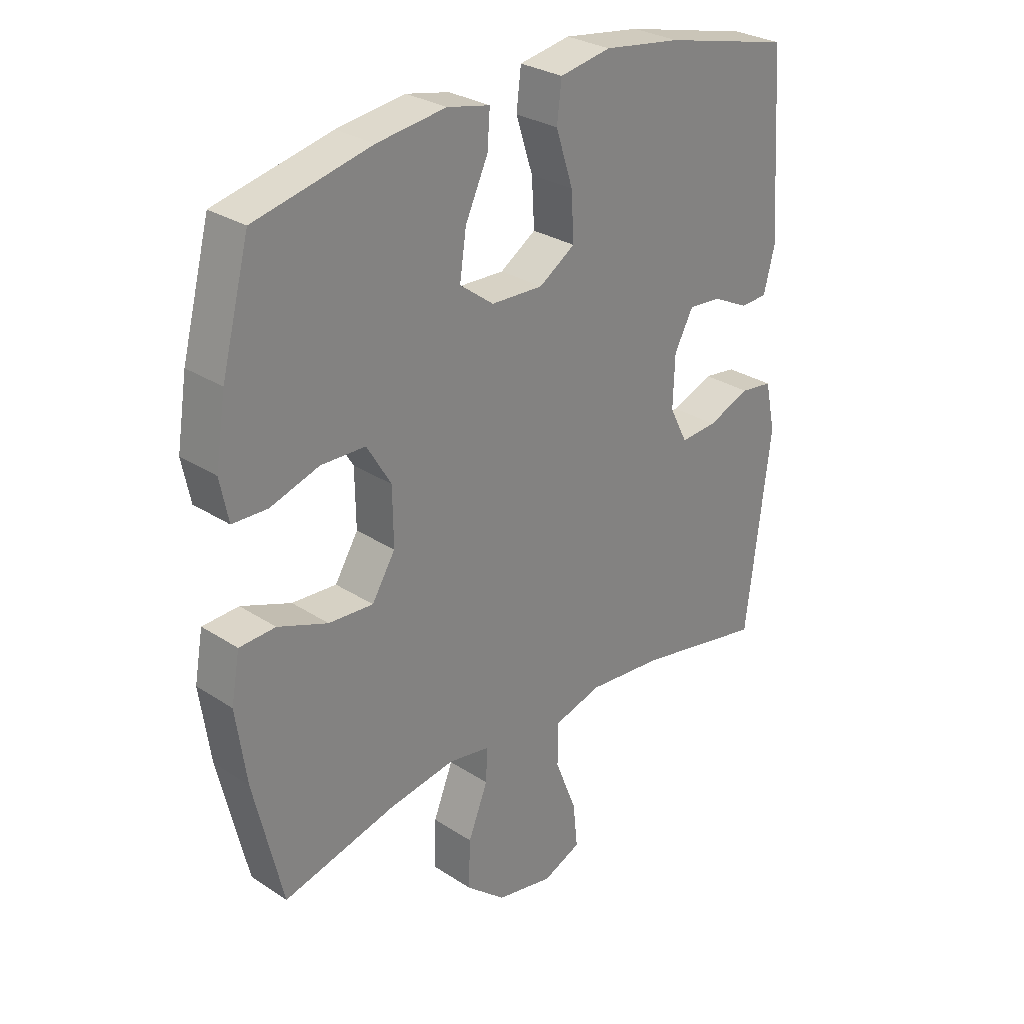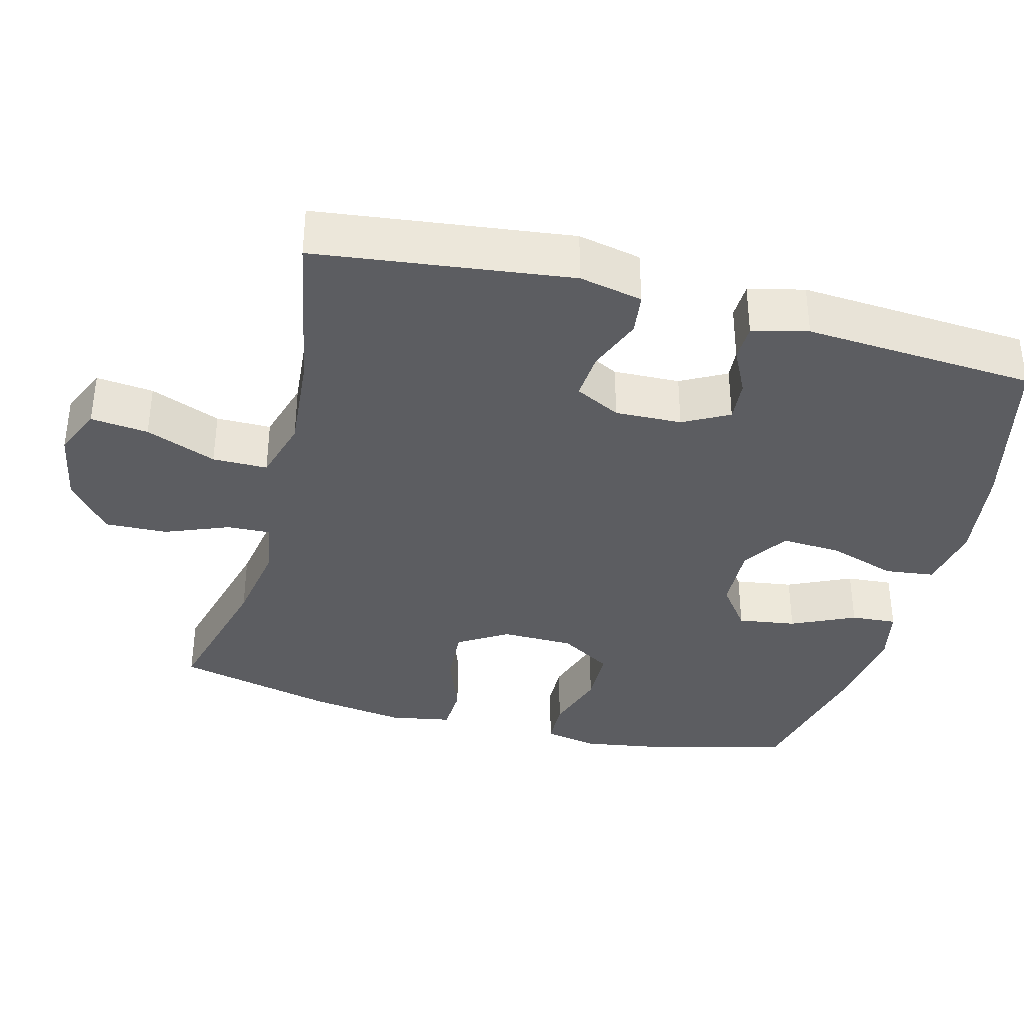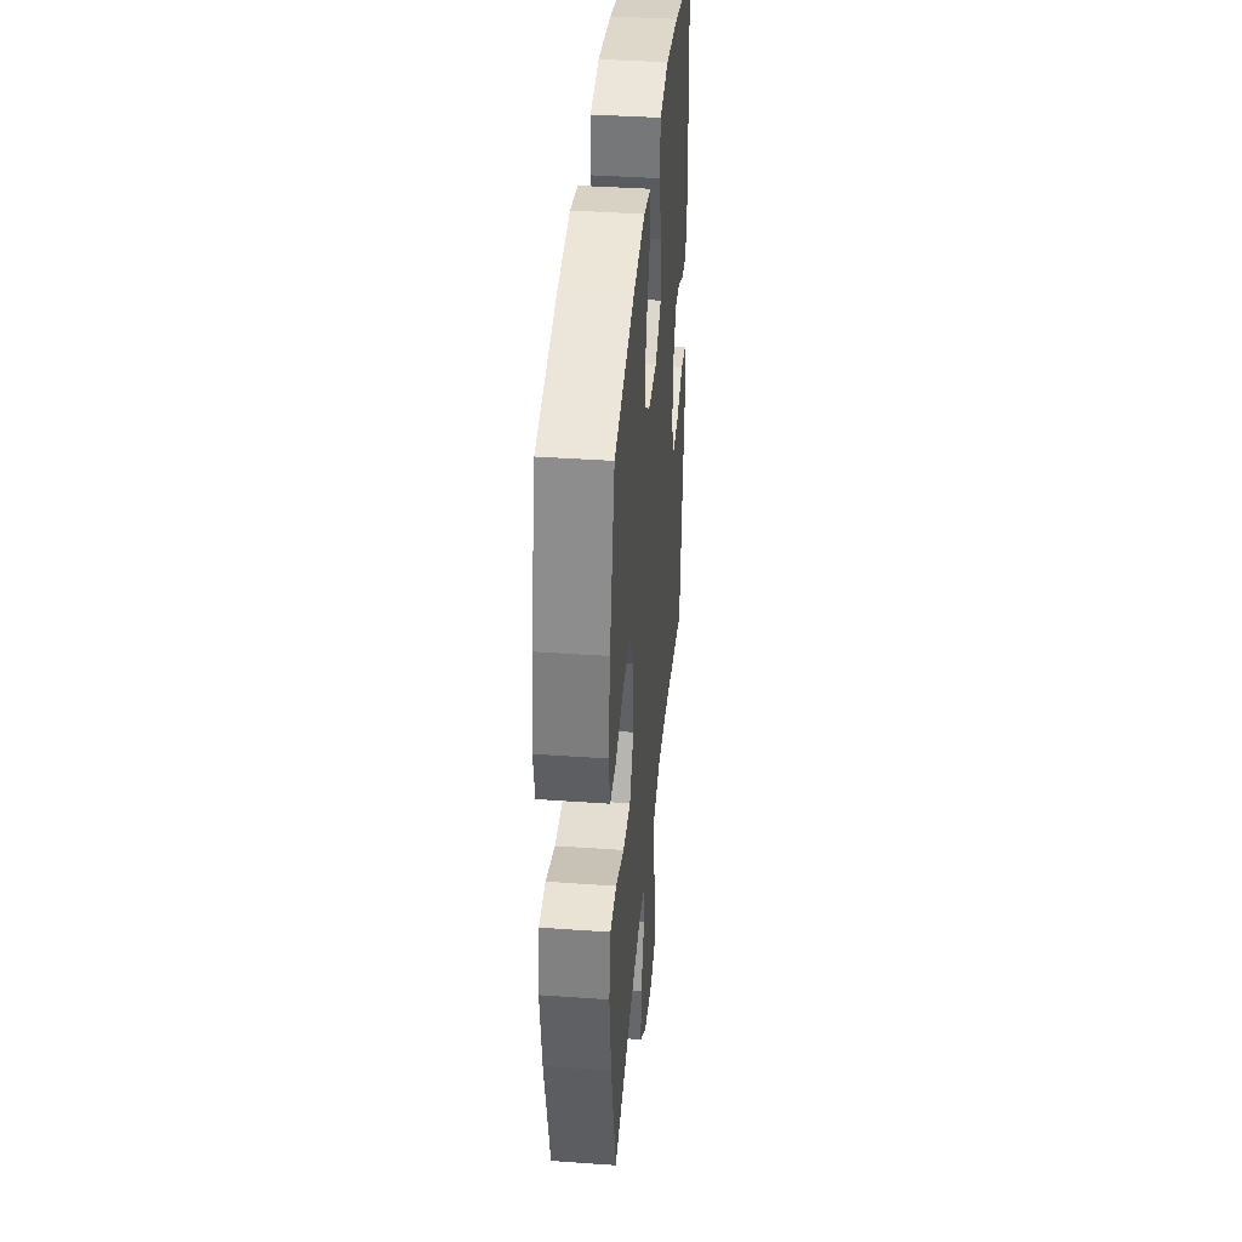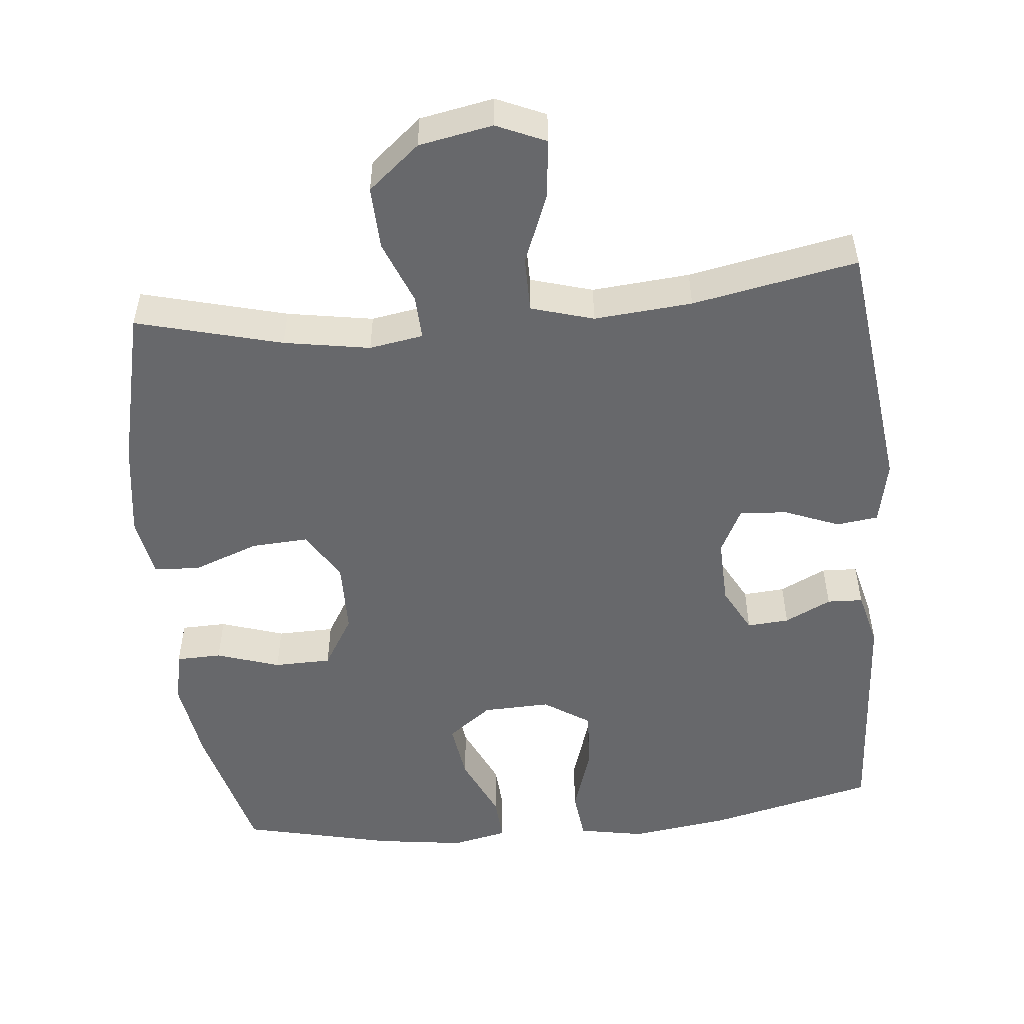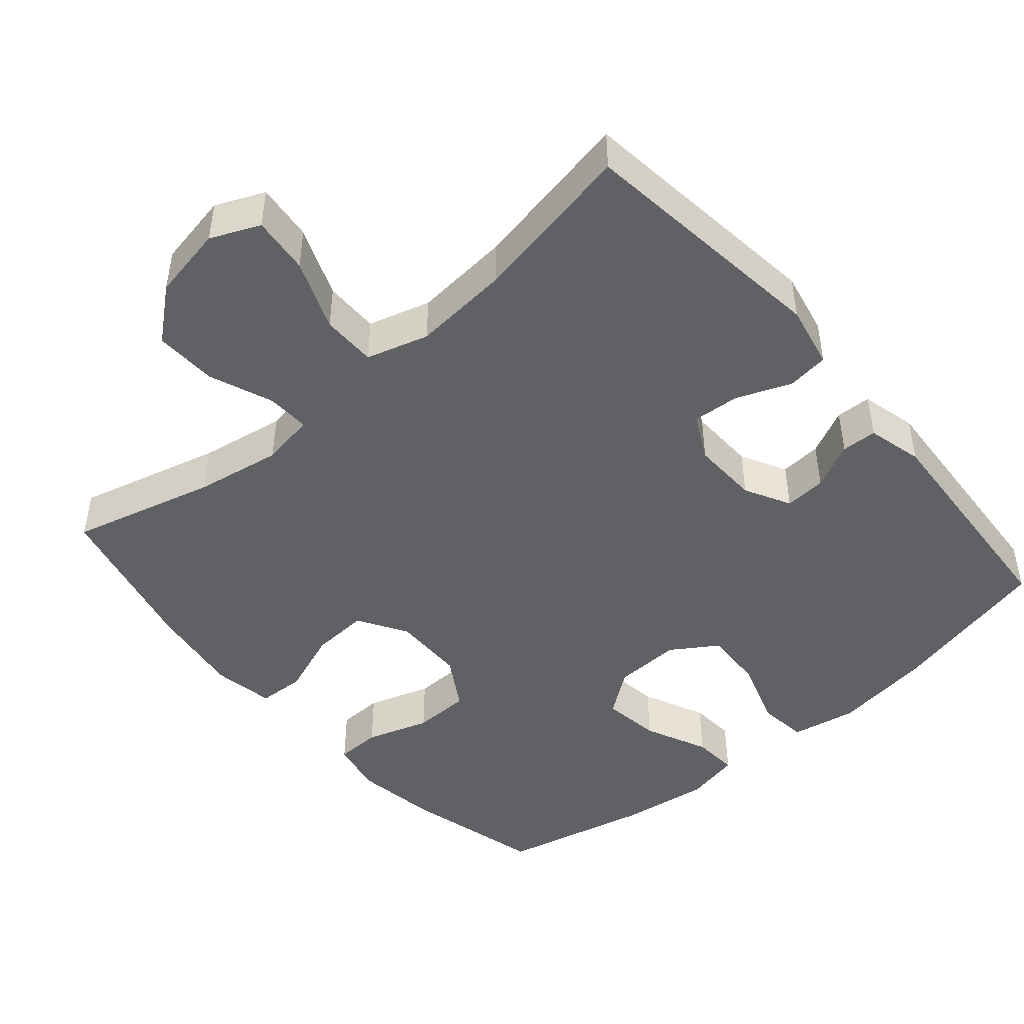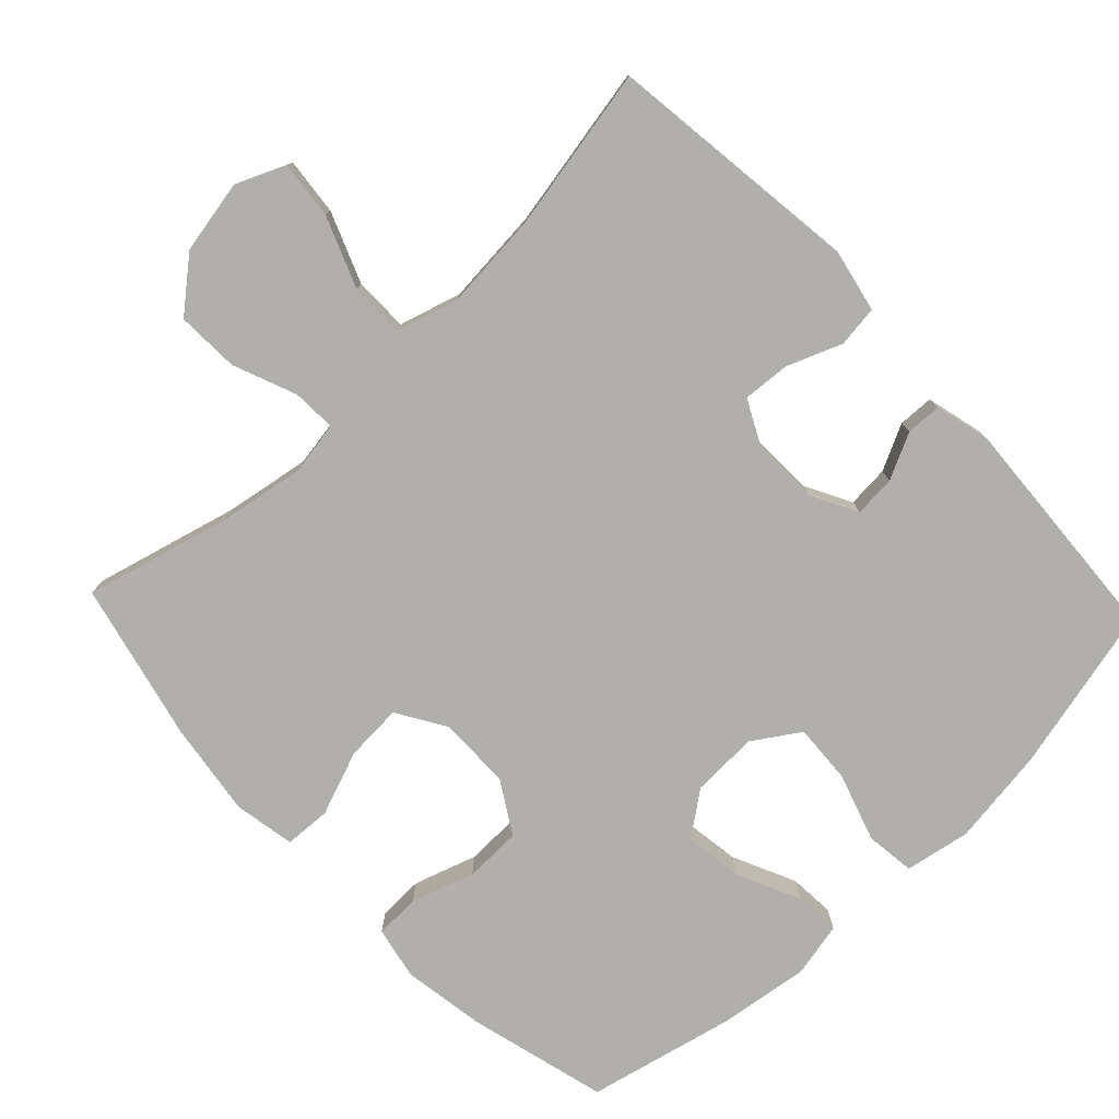
<metadata>
{"format":"obj","ext":"obj","renderer":"f3d","projection":"perspective","resolution":1024,"background":"white","views":[{"elev":28.7,"azim":134.3,"up":"+Z"},{"elev":-36.8,"azim":-104.6,"up":"+Y"},{"elev":39.3,"azim":95.1,"up":"+Z"},{"elev":-52.3,"azim":-174.4,"up":"+Y"},{"elev":-46.8,"azim":-139.4,"up":"+Y"},{"elev":-78.2,"azim":-136.5,"up":"+Y"}]}
</metadata>
<code>
o path5650
v -0.5304 0.0375 0.1935
v -0.5108 0.0375 0.116
v -0.4614 0.0375 0.114
v -0.3971 0.0375 0.1456
v -0.3389 0.0375 0.15
v -0.3049 0.0375 0.08626
v -0.302 0.0375 -0.006614
v -0.3342 0.0375 -0.06986
v -0.4002 0.0375 -0.06498
v -0.4764 0.0375 -0.03472
v -0.5342 0.0375 -0.04211
v -0.5527 0.0375 -0.1304
v -0.509 0.0375 -0.486
v -0.2802 0.0375 -0.4423
v -0.1441 0.0375 -0.4307
v -0.05731 0.0375 -0.4561
v -0.05718 0.0375 -0.5327
v -0.09594 0.0375 -0.6312
v -0.1045 0.0375 -0.7114
v -0.03612 0.0375 -0.7413
v 0.06635 0.0375 -0.7219
v 0.1377 0.0375 -0.6623
v 0.1344 0.0375 -0.5752
v 0.09927 0.0375 -0.4865
v 0.09665 0.0375 -0.4256
v 0.1715 0.0375 -0.413
v 0.291 0.0375 -0.4332
v 0.4929 0.0375 -0.486
v 0.5446 0.0375 -0.2654
v 0.5633 0.0375 -0.1338
v 0.5478 0.0375 -0.04844
v 0.4831 0.0375 -0.04523
v 0.3935 0.0375 -0.0788
v 0.3136 0.0375 -0.08358
v 0.2719 0.0375 -0.01519
v 0.2732 0.0375 0.08587
v 0.3168 0.0375 0.1579
v 0.3962 0.0375 0.1596
v 0.484 0.0375 0.131
v 0.547 0.0375 0.1326
v 0.5619 0.0375 0.2067
v 0.5436 0.0375 0.3221
v 0.4929 0.0375 0.5157
v 0.2843 0.0375 0.5639
v 0.1611 0.0375 0.5808
v 0.08458 0.0375 0.5647
v 0.08914 0.0375 0.501
v 0.1298 0.0375 0.4127
v 0.1415 0.0375 0.3321
v 0.08055 0.0375 0.2864
v -0.01285 0.0375 0.2832
v -0.07729 0.0375 0.3253
v -0.07241 0.0375 0.4088
v -0.04183 0.0375 0.5033
v -0.05018 0.0375 0.5722
v -0.1418 0.0375 0.589
v -0.2797 0.0375 0.5697
v -0.509 0.0375 0.5157
v -0.5304 -0.0375 0.1935
v -0.5108 -0.0375 0.116
v -0.4614 -0.0375 0.114
v -0.3971 -0.0375 0.1456
v -0.3389 -0.0375 0.15
v -0.3049 -0.0375 0.08626
v -0.302 -0.0375 -0.006614
v -0.3342 -0.0375 -0.06986
v -0.4002 -0.0375 -0.06498
v -0.4764 -0.0375 -0.03472
v -0.5342 -0.0375 -0.04211
v -0.5527 -0.0375 -0.1304
v -0.509 -0.0375 -0.486
v -0.2802 -0.0375 -0.4423
v -0.1441 -0.0375 -0.4307
v -0.05731 -0.0375 -0.4561
v -0.05718 -0.0375 -0.5327
v -0.09594 -0.0375 -0.6312
v -0.1045 -0.0375 -0.7114
v -0.03612 -0.0375 -0.7413
v 0.06635 -0.0375 -0.7219
v 0.1377 -0.0375 -0.6623
v 0.1344 -0.0375 -0.5752
v 0.09927 -0.0375 -0.4865
v 0.09665 -0.0375 -0.4256
v 0.1715 -0.0375 -0.413
v 0.291 -0.0375 -0.4332
v 0.4929 -0.0375 -0.486
v 0.5446 -0.0375 -0.2654
v 0.5633 -0.0375 -0.1338
v 0.5478 -0.0375 -0.04844
v 0.4831 -0.0375 -0.04523
v 0.3935 -0.0375 -0.0788
v 0.3136 -0.0375 -0.08358
v 0.2719 -0.0375 -0.01519
v 0.2732 -0.0375 0.08587
v 0.3168 -0.0375 0.1579
v 0.3962 -0.0375 0.1596
v 0.484 -0.0375 0.131
v 0.547 -0.0375 0.1326
v 0.5619 -0.0375 0.2067
v 0.5436 -0.0375 0.3221
v 0.4929 -0.0375 0.5157
v 0.2843 -0.0375 0.5639
v 0.1611 -0.0375 0.5808
v 0.08458 -0.0375 0.5647
v 0.08914 -0.0375 0.501
v 0.1298 -0.0375 0.4127
v 0.1415 -0.0375 0.3321
v 0.08055 -0.0375 0.2864
v -0.01285 -0.0375 0.2832
v -0.07729 -0.0375 0.3253
v -0.07241 -0.0375 0.4088
v -0.04183 -0.0375 0.5033
v -0.05018 -0.0375 0.5722
v -0.1418 -0.0375 0.589
v -0.2797 -0.0375 0.5697
v -0.509 -0.0375 0.5157
v -0.05018 0.0375 0.5722
v -0.05018 0.0375 0.5722
v -0.1418 0.0375 0.589
v -0.2797 0.0375 0.5697
v 0.2843 0.0375 0.5639
v 0.1611 0.0375 0.5808
v 0.08458 0.0375 0.5647
v 0.08458 0.0375 0.5647
v -0.04183 0.0375 0.5033
v 0.08914 0.0375 0.501
v 0.4929 0.0375 0.5157
v 0.4929 0.0375 0.5157
v -0.509 0.0375 0.5157
v -0.509 0.0375 0.5157
v -0.07241 0.0375 0.4088
v 0.1298 0.0375 0.4127
v 0.5436 0.0375 0.3221
v 0.1415 0.0375 0.3321
v 0.1415 0.0375 0.3321
v -0.07729 0.0375 0.3253
v 0.08055 0.0375 0.2864
v -0.01285 0.0375 0.2832
v 0.5619 0.0375 0.2067
v -0.5304 0.0375 0.1935
v 0.547 0.0375 0.1326
v 0.547 0.0375 0.1326
v -0.3971 0.0375 0.1456
v -0.3389 0.0375 0.15
v -0.3389 0.0375 0.15
v -0.5108 0.0375 0.116
v -0.5108 0.0375 0.116
v 0.484 0.0375 0.131
v 0.3962 0.0375 0.1596
v 0.3168 0.0375 0.1579
v 0.2732 0.0375 0.08587
v -0.3049 0.0375 0.08626
v -0.4614 0.0375 0.114
v -0.302 0.0375 -0.006614
v 0.2719 0.0375 -0.01519
v -0.3342 0.0375 -0.06986
v -0.3342 0.0375 -0.06986
v 0.3136 0.0375 -0.08358
v 0.3136 0.0375 -0.08358
v -0.4002 0.0375 -0.06498
v -0.4764 0.0375 -0.03472
v -0.5342 0.0375 -0.04211
v -0.5342 0.0375 -0.04211
v -0.5527 0.0375 -0.1304
v 0.5478 0.0375 -0.04844
v 0.5478 0.0375 -0.04844
v 0.4831 0.0375 -0.04523
v 0.3935 0.0375 -0.0788
v 0.5633 0.0375 -0.1338
v 0.5446 0.0375 -0.2654
v 0.4929 0.0375 -0.486
v 0.4929 0.0375 -0.486
v 0.291 0.0375 -0.4332
v 0.1715 0.0375 -0.413
v 0.09665 0.0375 -0.4256
v 0.09665 0.0375 -0.4256
v 0.09927 0.0375 -0.4865
v -0.1441 0.0375 -0.4307
v -0.05731 0.0375 -0.4561
v -0.05731 0.0375 -0.4561
v -0.2802 0.0375 -0.4423
v -0.05718 0.0375 -0.5327
v -0.509 0.0375 -0.486
v -0.509 0.0375 -0.486
v 0.1344 0.0375 -0.5752
v -0.09594 0.0375 -0.6312
v 0.1377 0.0375 -0.6623
v -0.1045 0.0375 -0.7114
v -0.1045 0.0375 -0.7114
v 0.06635 0.0375 -0.7219
v -0.03612 0.0375 -0.7413
v -0.05018 -0.0375 0.5722
v -0.05018 -0.0375 0.5722
v -0.1418 -0.0375 0.589
v -0.2797 -0.0375 0.5697
v 0.2843 -0.0375 0.5639
v 0.1611 -0.0375 0.5808
v 0.08458 -0.0375 0.5647
v 0.08458 -0.0375 0.5647
v -0.04183 -0.0375 0.5033
v 0.08914 -0.0375 0.501
v 0.4929 -0.0375 0.5157
v 0.4929 -0.0375 0.5157
v -0.509 -0.0375 0.5157
v -0.509 -0.0375 0.5157
v -0.07241 -0.0375 0.4088
v 0.1298 -0.0375 0.4127
v 0.5436 -0.0375 0.3221
v 0.1415 -0.0375 0.3321
v 0.1415 -0.0375 0.3321
v -0.07729 -0.0375 0.3253
v 0.08055 -0.0375 0.2864
v -0.01285 -0.0375 0.2832
v 0.5619 -0.0375 0.2067
v -0.5304 -0.0375 0.1935
v 0.547 -0.0375 0.1326
v 0.547 -0.0375 0.1326
v -0.3971 -0.0375 0.1456
v -0.3389 -0.0375 0.15
v -0.3389 -0.0375 0.15
v -0.5108 -0.0375 0.116
v -0.5108 -0.0375 0.116
v 0.484 -0.0375 0.131
v 0.3962 -0.0375 0.1596
v 0.3168 -0.0375 0.1579
v 0.2732 -0.0375 0.08587
v -0.3049 -0.0375 0.08626
v -0.4614 -0.0375 0.114
v -0.302 -0.0375 -0.006614
v 0.2719 -0.0375 -0.01519
v -0.3342 -0.0375 -0.06986
v -0.3342 -0.0375 -0.06986
v 0.3136 -0.0375 -0.08358
v 0.3136 -0.0375 -0.08358
v -0.4002 -0.0375 -0.06498
v -0.4764 -0.0375 -0.03472
v -0.5342 -0.0375 -0.04211
v -0.5342 -0.0375 -0.04211
v -0.5527 -0.0375 -0.1304
v 0.5478 -0.0375 -0.04844
v 0.5478 -0.0375 -0.04844
v 0.4831 -0.0375 -0.04523
v 0.3935 -0.0375 -0.0788
v 0.5633 -0.0375 -0.1338
v 0.5446 -0.0375 -0.2654
v 0.4929 -0.0375 -0.486
v 0.4929 -0.0375 -0.486
v 0.291 -0.0375 -0.4332
v 0.1715 -0.0375 -0.413
v 0.09665 -0.0375 -0.4256
v 0.09665 -0.0375 -0.4256
v 0.09927 -0.0375 -0.4865
v -0.1441 -0.0375 -0.4307
v -0.05731 -0.0375 -0.4561
v -0.05731 -0.0375 -0.4561
v -0.2802 -0.0375 -0.4423
v -0.05718 -0.0375 -0.5327
v -0.509 -0.0375 -0.486
v -0.509 -0.0375 -0.486
v 0.1344 -0.0375 -0.5752
v -0.09594 -0.0375 -0.6312
v 0.1377 -0.0375 -0.6623
v -0.1045 -0.0375 -0.7114
v -0.1045 -0.0375 -0.7114
v 0.06635 -0.0375 -0.7219
v -0.03612 -0.0375 -0.7413
f 261 265 257
f 260 265 262
f 218 204 215
f 230 229 250
f 245 248 246
f 208 196 209
f 218 215 228
f 252 254 257
f 244 243 245
f 195 206 194
f 242 244 240
f 207 197 201
f 233 245 243
f 194 200 192
f 197 207 196
f 256 231 235
f 228 215 221
f 227 211 219
f 201 197 198
f 248 233 249
f 229 213 227
f 235 236 239
f 249 233 250
f 239 236 237
f 213 211 227
f 245 233 248
f 206 195 211
f 212 225 209
f 265 261 266
f 250 254 252
f 226 212 213
f 226 213 230
f 260 257 265
f 230 250 233
f 252 257 260
f 207 209 196
f 219 204 218
f 194 206 200
f 253 254 250
f 229 231 253
f 209 225 208
f 253 231 256
f 223 214 224
f 225 224 208
f 256 235 239
f 211 195 219
f 208 224 214
f 216 214 223
f 195 204 219
f 202 196 208
f 243 244 242
f 266 261 263
f 230 213 229
f 250 229 253
f 225 212 226
f 256 239 258
f 118 56 114 193
f 56 57 115 114
f 44 45 103 102
f 45 124 199 103
f 54 55 113 112
f 46 47 105 104
f 128 44 102 203
f 57 130 205 115
f 53 54 112 111
f 47 48 106 105
f 42 43 101 100
f 48 135 210 106
f 52 53 111 110
f 49 50 108 107
f 51 52 110 109
f 41 42 100 99
f 58 1 59 116
f 50 51 109 108
f 142 41 99 217
f 4 145 220 62
f 1 147 222 59
f 39 40 98 97
f 38 39 97 96
f 37 38 96 95
f 36 37 95 94
f 5 6 64 63
f 3 4 62 61
f 2 3 61 60
f 6 7 65 64
f 35 36 94 93
f 7 157 232 65
f 159 35 93 234
f 9 10 68 67
f 10 163 238 68
f 11 12 70 69
f 166 32 90 241
f 32 33 91 90
f 30 31 89 88
f 8 9 67 66
f 33 34 92 91
f 29 30 88 87
f 172 29 87 247
f 27 28 86 85
f 26 27 85 84
f 176 26 84 251
f 24 25 83 82
f 15 180 255 73
f 14 15 73 72
f 16 17 75 74
f 184 14 72 259
f 12 13 71 70
f 23 24 82 81
f 17 18 76 75
f 22 23 81 80
f 18 189 264 76
f 21 22 80 79
f 20 21 79 78
f 19 20 78 77
f 186 182 190
f 185 187 190
f 143 140 129
f 155 175 154
f 170 171 173
f 133 134 121
f 143 153 140
f 177 182 179
f 169 170 168
f 120 119 131
f 167 165 169
f 132 126 122
f 158 168 170
f 119 117 125
f 122 121 132
f 181 160 156
f 153 146 140
f 152 144 136
f 126 123 122
f 173 174 158
f 154 152 138
f 160 164 161
f 174 175 158
f 164 162 161
f 138 152 136
f 170 173 158
f 131 136 120
f 137 134 150
f 190 191 186
f 175 177 179
f 151 138 137
f 151 155 138
f 185 190 182
f 155 158 175
f 177 185 182
f 132 121 134
f 144 143 129
f 119 125 131
f 178 175 179
f 154 178 156
f 134 133 150
f 178 181 156
f 148 149 139
f 150 133 149
f 181 164 160
f 136 144 120
f 133 139 149
f 141 148 139
f 120 144 129
f 127 133 121
f 168 167 169
f 191 188 186
f 155 154 138
f 175 178 154
f 150 151 137
f 181 183 164

</code>
